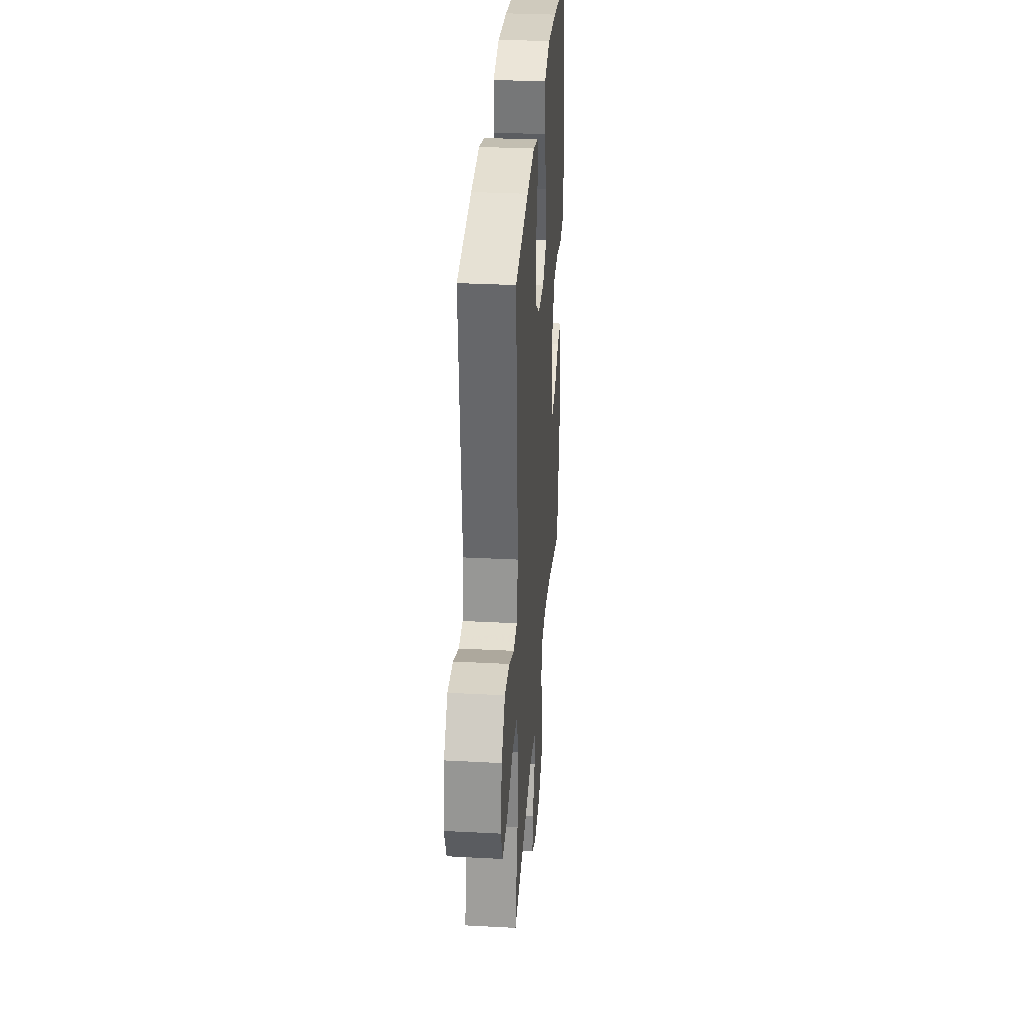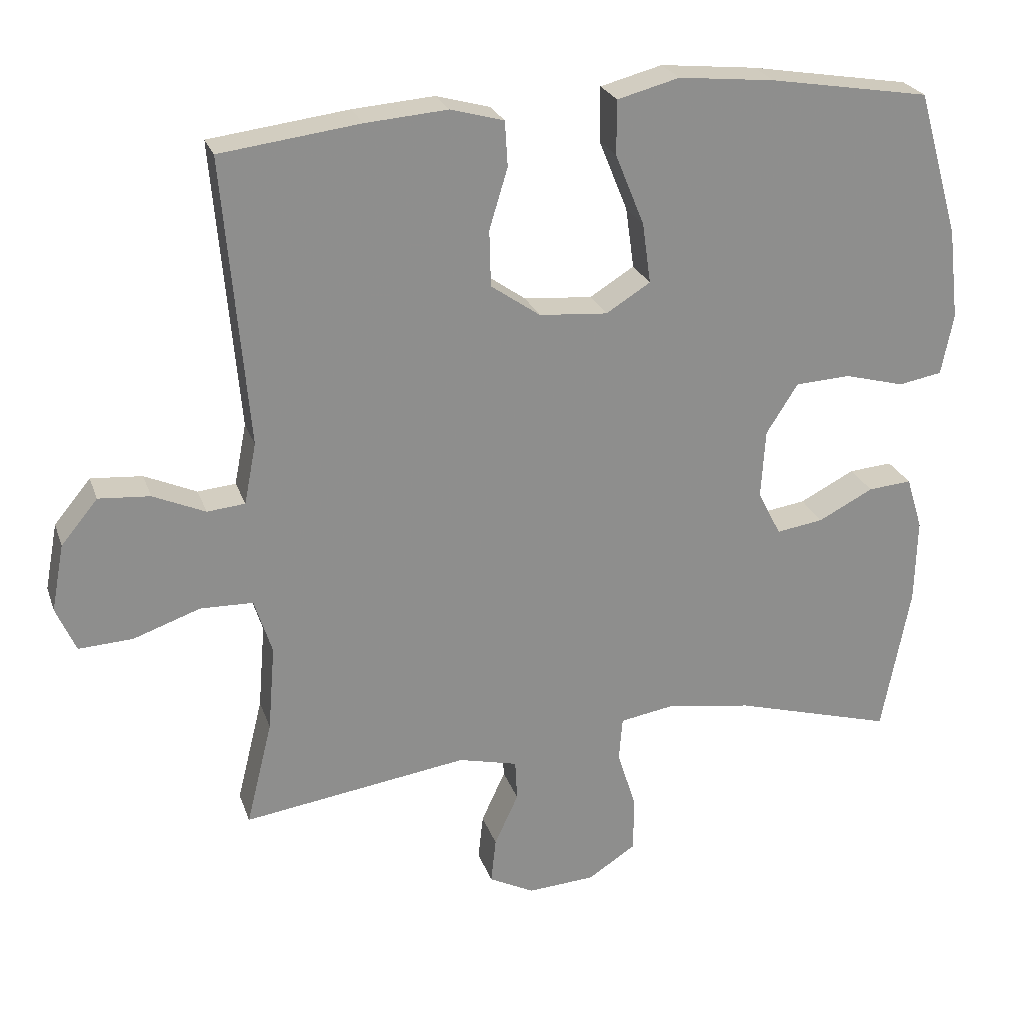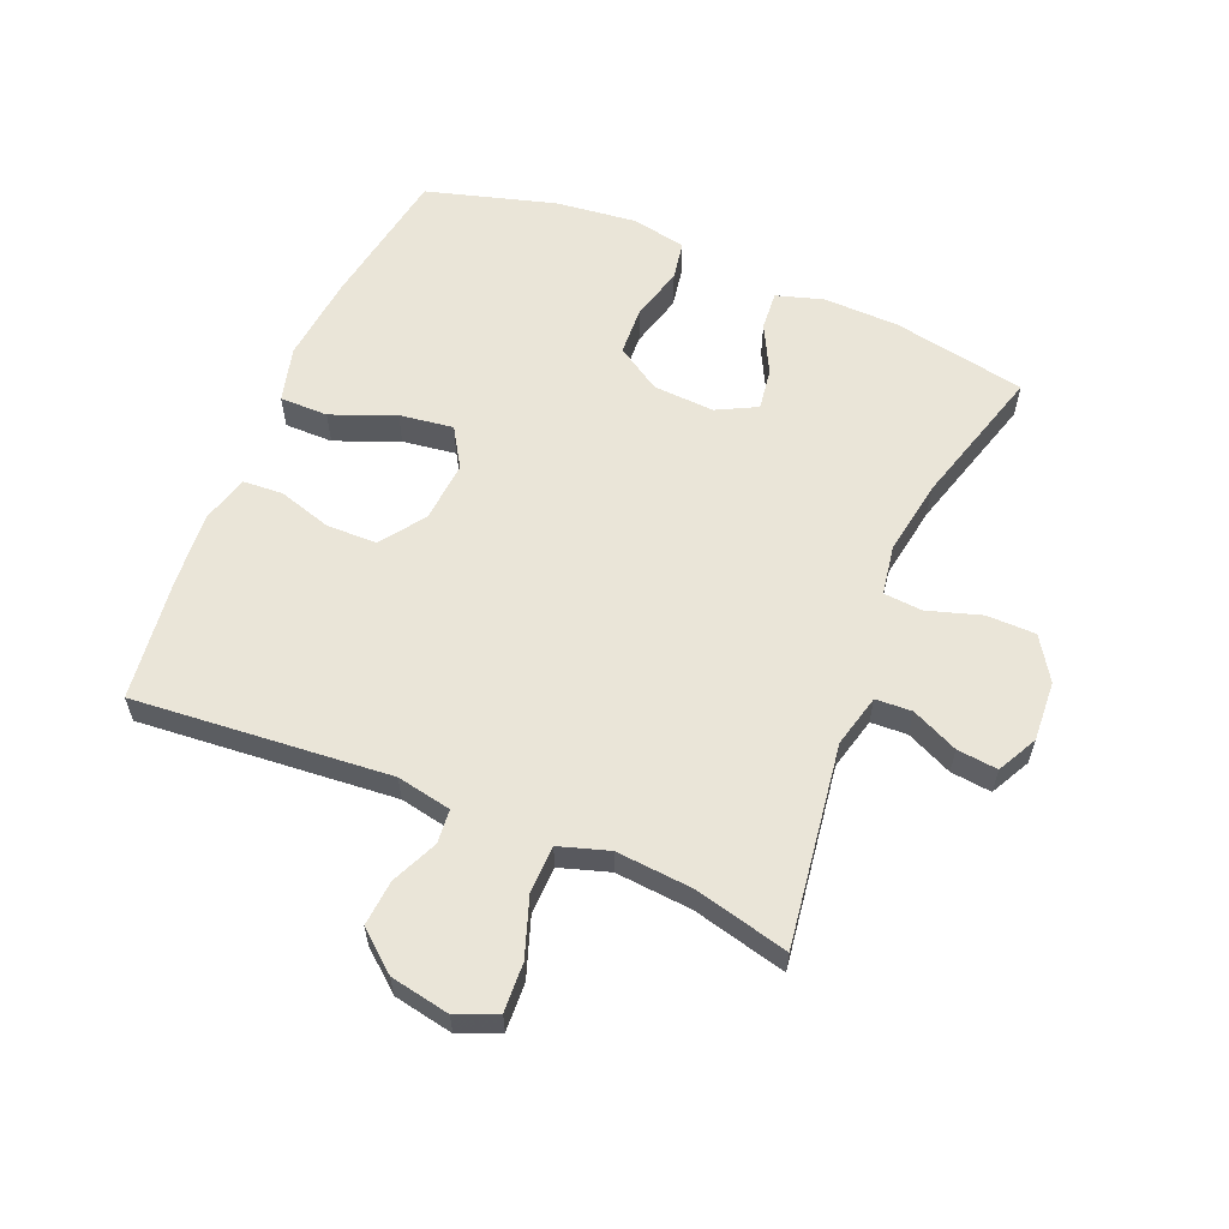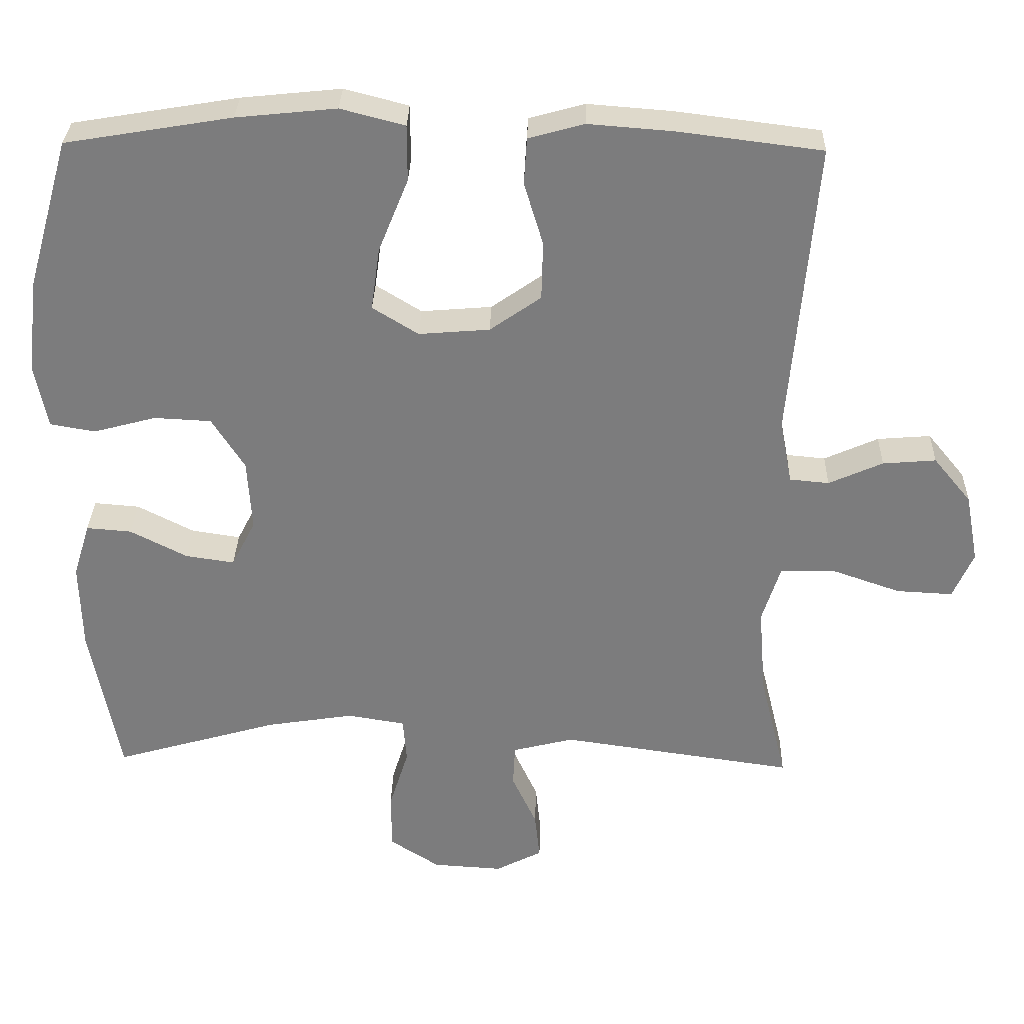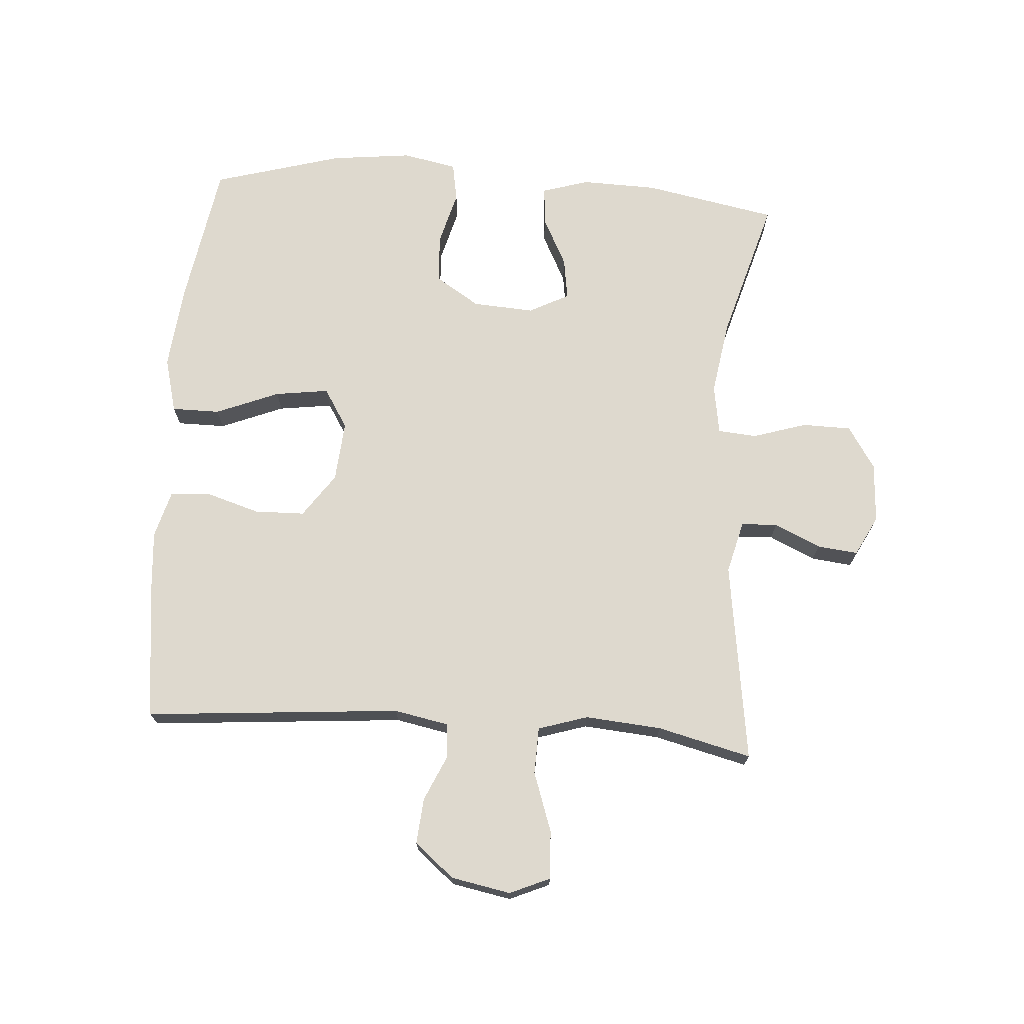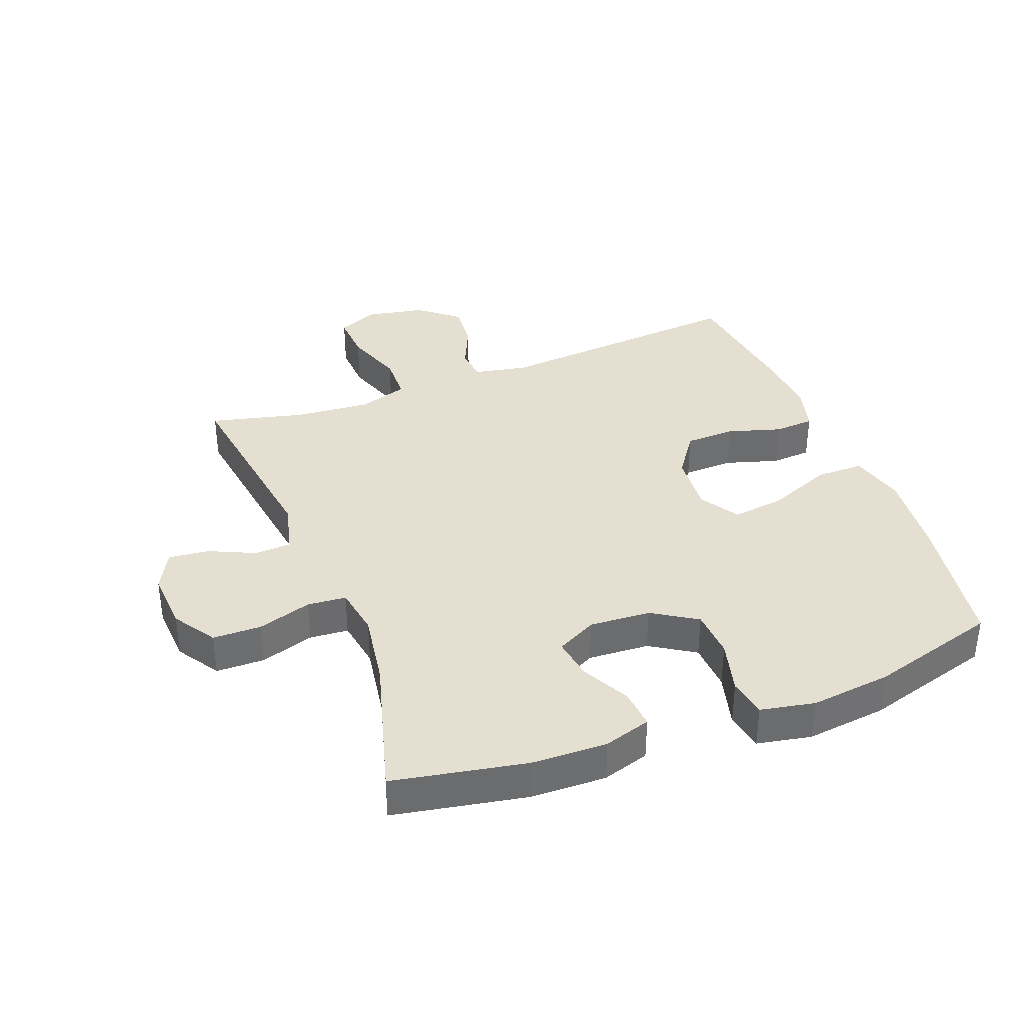
<metadata>
{"format":"obj","ext":"obj","renderer":"f3d","projection":"perspective","resolution":1024,"background":"white","views":[{"elev":32.4,"azim":94.2,"up":"+Z"},{"elev":24.8,"azim":163.2,"up":"+Z"},{"elev":59.5,"azim":112.7,"up":"+Y"},{"elev":31.0,"azim":1.5,"up":"+Z"},{"elev":71.4,"azim":94.1,"up":"+Y"},{"elev":36.8,"azim":-111.0,"up":"+Y"}]}
</metadata>
<code>
v -0.5 0.07 -0.5
v -0.54 0.07 -0.288
v -0.543 0.07 -0.167
v -0.52 0.07 -0.092
v -0.458 0.07 -0.097
v -0.38 0.07 -0.137
v -0.313 0.07 -0.147
v -0.28 0.07 -0.083
v -0.286 0.07 0.015
v -0.331 0.07 0.086
v -0.409 0.07 0.09
v -0.495 0.07 0.067
v -0.557 0.07 0.078
v -0.574 0.07 0.165
v -0.559 0.07 0.294
v -0.5 0.07 0.5
v -0.272 0.07 0.538
v -0.135 0.07 0.552
v -0.047 0.07 0.529
v -0.047 0.07 0.452
v -0.088 0.07 0.351
v -0.1 0.07 0.265
v -0.037 0.07 0.226
v 0.06 0.07 0.234
v 0.13 0.07 0.283
v 0.132 0.07 0.363
v 0.106 0.07 0.449
v 0.11 0.07 0.513
v 0.186 0.07 0.534
v 0.302 0.07 0.525
v 0.5 0.07 0.5
v 0.465 0.07 0.091
v 0.482 0.07 0.004
v 0.536 0.07 -0.001
v 0.61 0.07 0.032
v 0.683 0.07 0.038
v 0.735 0.07 -0.025
v 0.753 0.07 -0.12
v 0.725 0.07 -0.184
v 0.648 0.07 -0.18
v 0.553 0.07 -0.147
v 0.478 0.07 -0.149
v 0.453 0.07 -0.228
v 0.463 0.07 -0.35
v 0.5 0.07 -0.5
v 0.179 0.07 -0.454
v 0.095 0.07 -0.475
v 0.092 0.07 -0.533
v 0.126 0.07 -0.607
v 0.133 0.07 -0.672
v 0.069 0.07 -0.705
v -0.027 0.07 -0.699
v -0.095 0.07 -0.655
v -0.096 0.07 -0.577
v -0.069 0.07 -0.491
v -0.074 0.07 -0.429
v -0.153 0.07 -0.416
v -0.273 0.07 -0.435
v -0.5 0 -0.5
v -0.54 0 -0.288
v -0.543 0 -0.167
v -0.52 0 -0.092
v -0.458 0 -0.097
v -0.38 0 -0.137
v -0.313 0 -0.147
v -0.28 0 -0.083
v -0.286 0 0.015
v -0.331 0 0.086
v -0.409 0 0.09
v -0.495 0 0.067
v -0.557 0 0.078
v -0.574 0 0.165
v -0.559 0 0.294
v -0.5 0 0.5
v -0.272 0 0.538
v -0.135 0 0.552
v -0.047 0 0.529
v -0.047 0 0.452
v -0.088 0 0.351
v -0.1 0 0.265
v -0.037 0 0.226
v 0.06 0 0.234
v 0.13 0 0.283
v 0.132 0 0.363
v 0.106 0 0.449
v 0.11 0 0.513
v 0.186 0 0.534
v 0.302 0 0.525
v 0.5 0 0.5
v 0.465 0 0.091
v 0.482 0 0.004
v 0.536 0 -0.001
v 0.61 0 0.032
v 0.683 0 0.038
v 0.735 0 -0.025
v 0.753 0 -0.12
v 0.725 0 -0.184
v 0.648 0 -0.18
v 0.553 0 -0.147
v 0.478 0 -0.149
v 0.453 0 -0.228
v 0.463 0 -0.35
v 0.5 0 -0.5
v 0.179 0 -0.454
v 0.095 0 -0.475
v 0.092 0 -0.533
v 0.126 0 -0.607
v 0.133 0 -0.672
v 0.069 0 -0.705
v -0.027 0 -0.699
v -0.095 0 -0.655
v -0.096 0 -0.577
v -0.069 0 -0.491
v -0.074 0 -0.429
v -0.153 0 -0.416
v -0.273 0 -0.435
f 53 54 55
f 52 53 55
f 51 52 55
f 50 51 55
f 49 50 55
f 48 49 55
f 47 48 55 56
f 46 47 56
f 44 45 46
f 46 56 57
f 44 46 57
f 43 44 57
f 39 40 41
f 38 39 41
f 37 38 41
f 36 37 41
f 35 36 41
f 34 35 41
f 33 34 41 42
f 43 57 58
f 42 43 58
f 33 42 58
f 32 33 58
f 30 31 32
f 29 30 32
f 28 29 32
f 27 28 32
f 26 27 32
f 19 20 21
f 18 19 21
f 17 18 21
f 16 17 21
f 15 16 21
f 14 15 21
f 13 14 21
f 12 13 21
f 11 12 21
f 10 11 21 22
f 9 10 22 23
f 4 5 6
f 3 4 6
f 2 3 6
f 1 2 6
f 58 1 6
f 58 6 7
f 32 58 7 8
f 25 26 32
f 24 25 32 8
f 8 9 23 24
f 113 112 111
f 113 111 110
f 113 110 109
f 113 109 108
f 113 108 107
f 113 107 106
f 114 113 106 105
f 114 105 104
f 104 103 102
f 115 114 104
f 115 104 102
f 115 102 101
f 99 98 97
f 99 97 96
f 99 96 95
f 99 95 94
f 99 94 93
f 99 93 92
f 100 99 92 91
f 116 115 101
f 116 101 100
f 116 100 91
f 116 91 90
f 90 89 88
f 90 88 87
f 90 87 86
f 90 86 85
f 90 85 84
f 79 78 77
f 79 77 76
f 79 76 75
f 79 75 74
f 79 74 73
f 79 73 72
f 79 72 71
f 79 71 70
f 79 70 69
f 80 79 69 68
f 81 80 68 67
f 64 63 62
f 64 62 61
f 64 61 60
f 64 60 59
f 64 59 116
f 65 64 116
f 66 65 116 90
f 90 84 83
f 66 90 83 82
f 82 81 67 66
f 1 59 60 2
f 2 60 61 3
f 3 61 62 4
f 4 62 63 5
f 5 63 64 6
f 6 64 65 7
f 7 65 66 8
f 8 66 67 9
f 9 67 68 10
f 10 68 69 11
f 11 69 70 12
f 12 70 71 13
f 13 71 72 14
f 14 72 73 15
f 15 73 74 16
f 16 74 75 17
f 17 75 76 18
f 18 76 77 19
f 19 77 78 20
f 20 78 79 21
f 21 79 80 22
f 22 80 81 23
f 23 81 82 24
f 24 82 83 25
f 25 83 84 26
f 26 84 85 27
f 27 85 86 28
f 28 86 87 29
f 29 87 88 30
f 30 88 89 31
f 31 89 90 32
f 32 90 91 33
f 33 91 92 34
f 34 92 93 35
f 35 93 94 36
f 36 94 95 37
f 37 95 96 38
f 38 96 97 39
f 39 97 98 40
f 40 98 99 41
f 41 99 100 42
f 42 100 101 43
f 43 101 102 44
f 44 102 103 45
f 45 103 104 46
f 46 104 105 47
f 47 105 106 48
f 48 106 107 49
f 49 107 108 50
f 50 108 109 51
f 51 109 110 52
f 52 110 111 53
f 53 111 112 54
f 54 112 113 55
f 55 113 114 56
f 56 114 115 57
f 57 115 116 58
f 58 116 59 1

</code>
